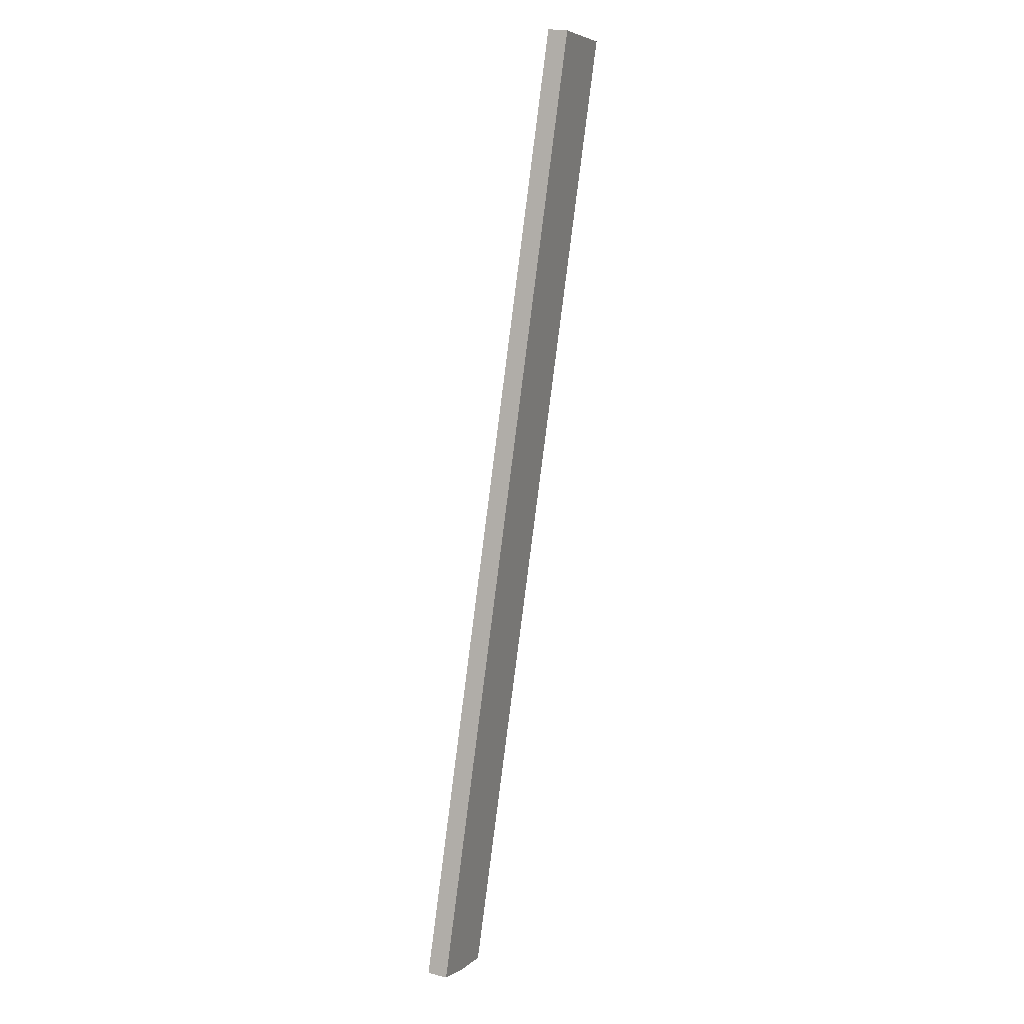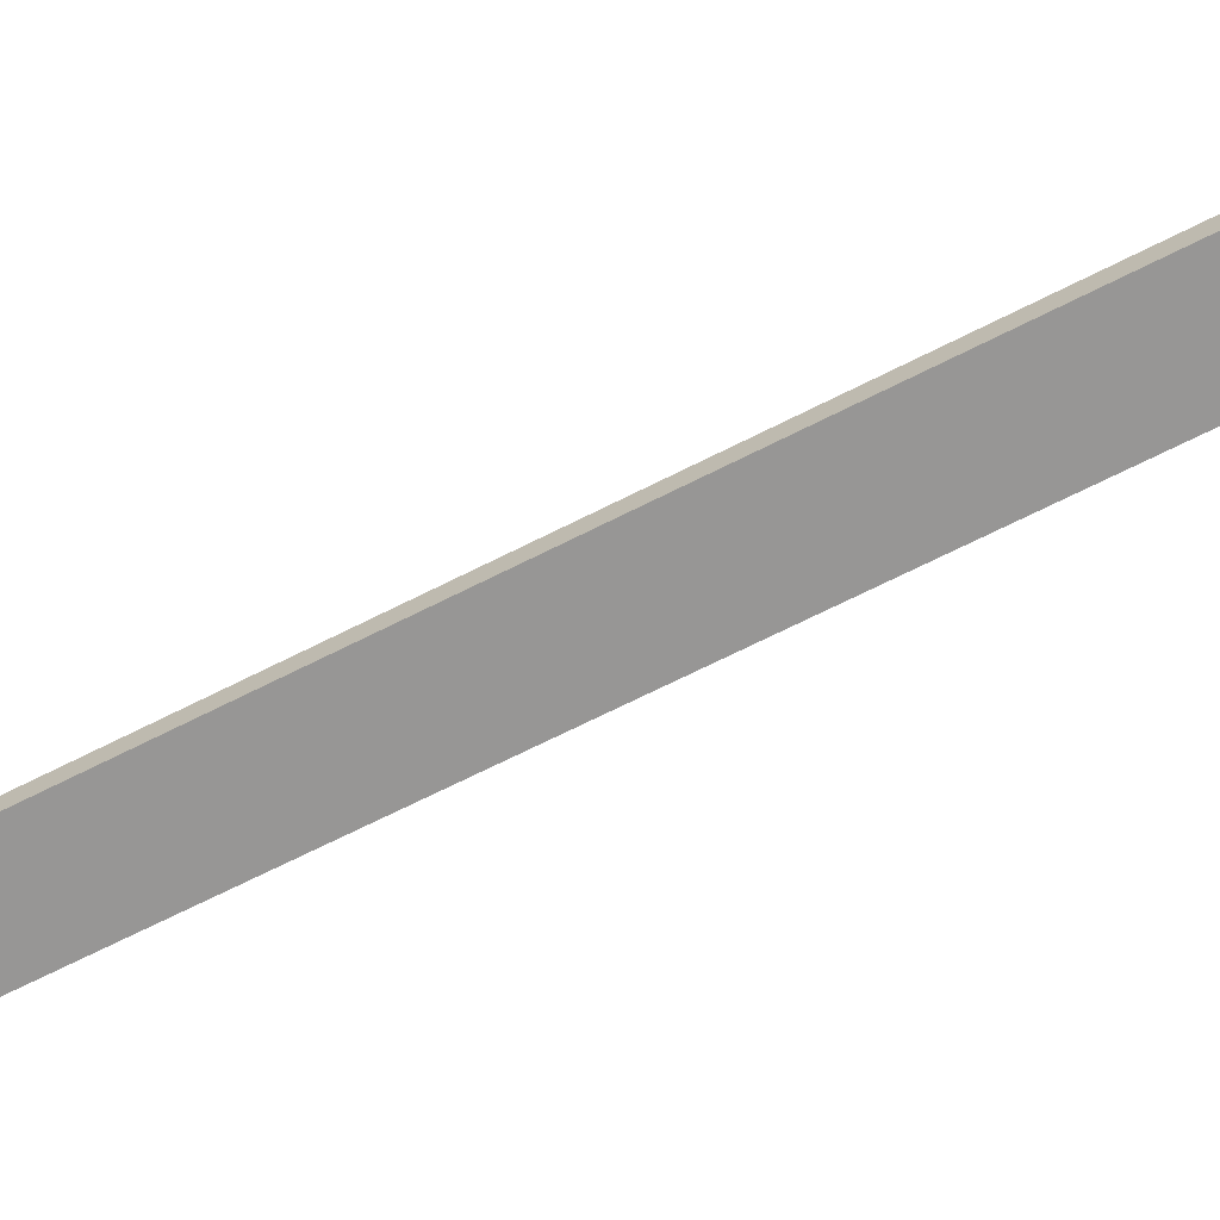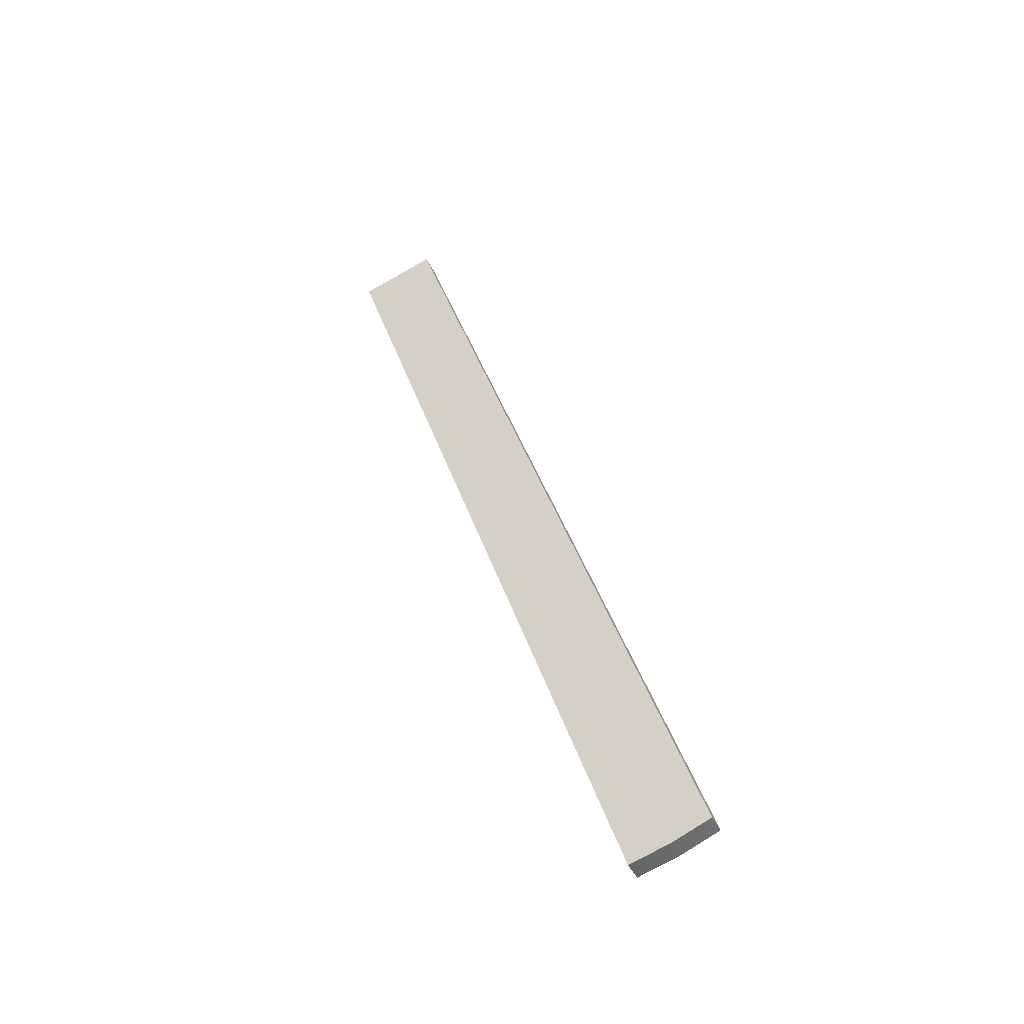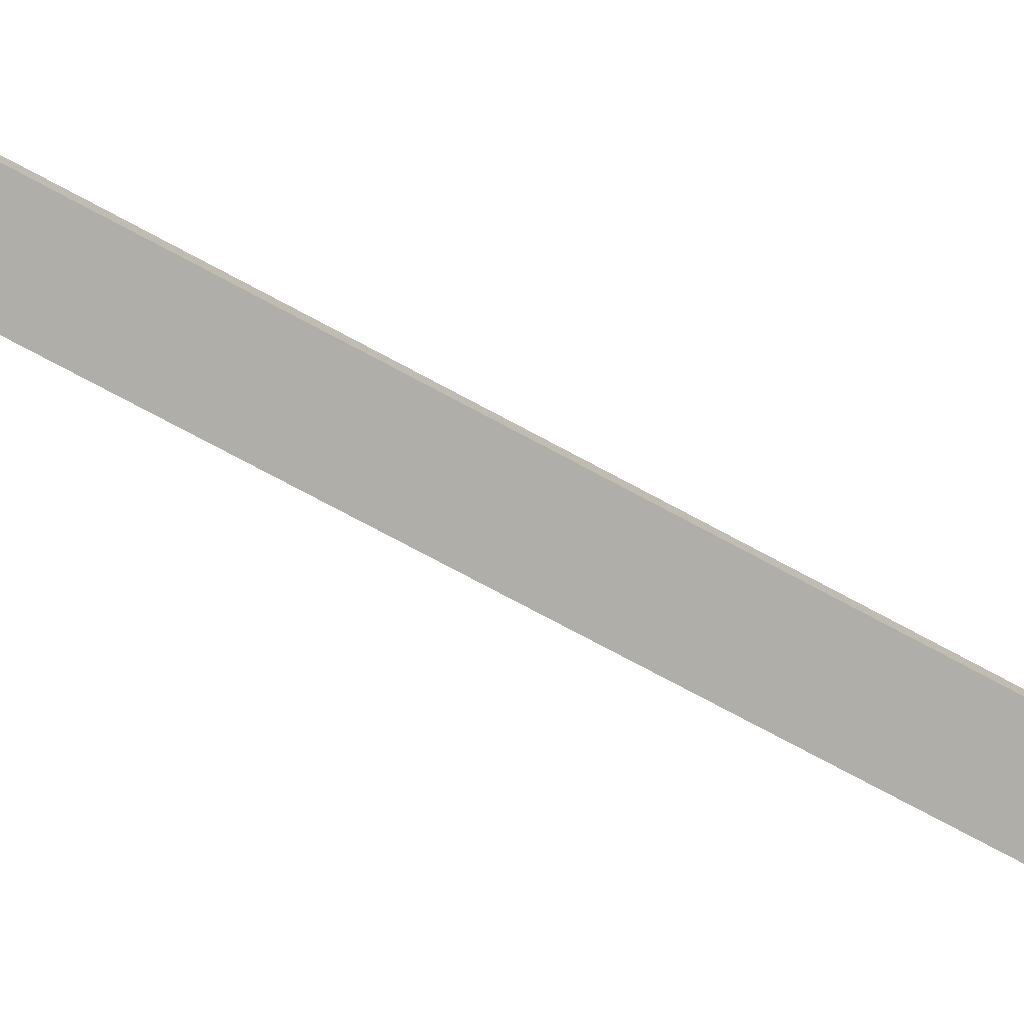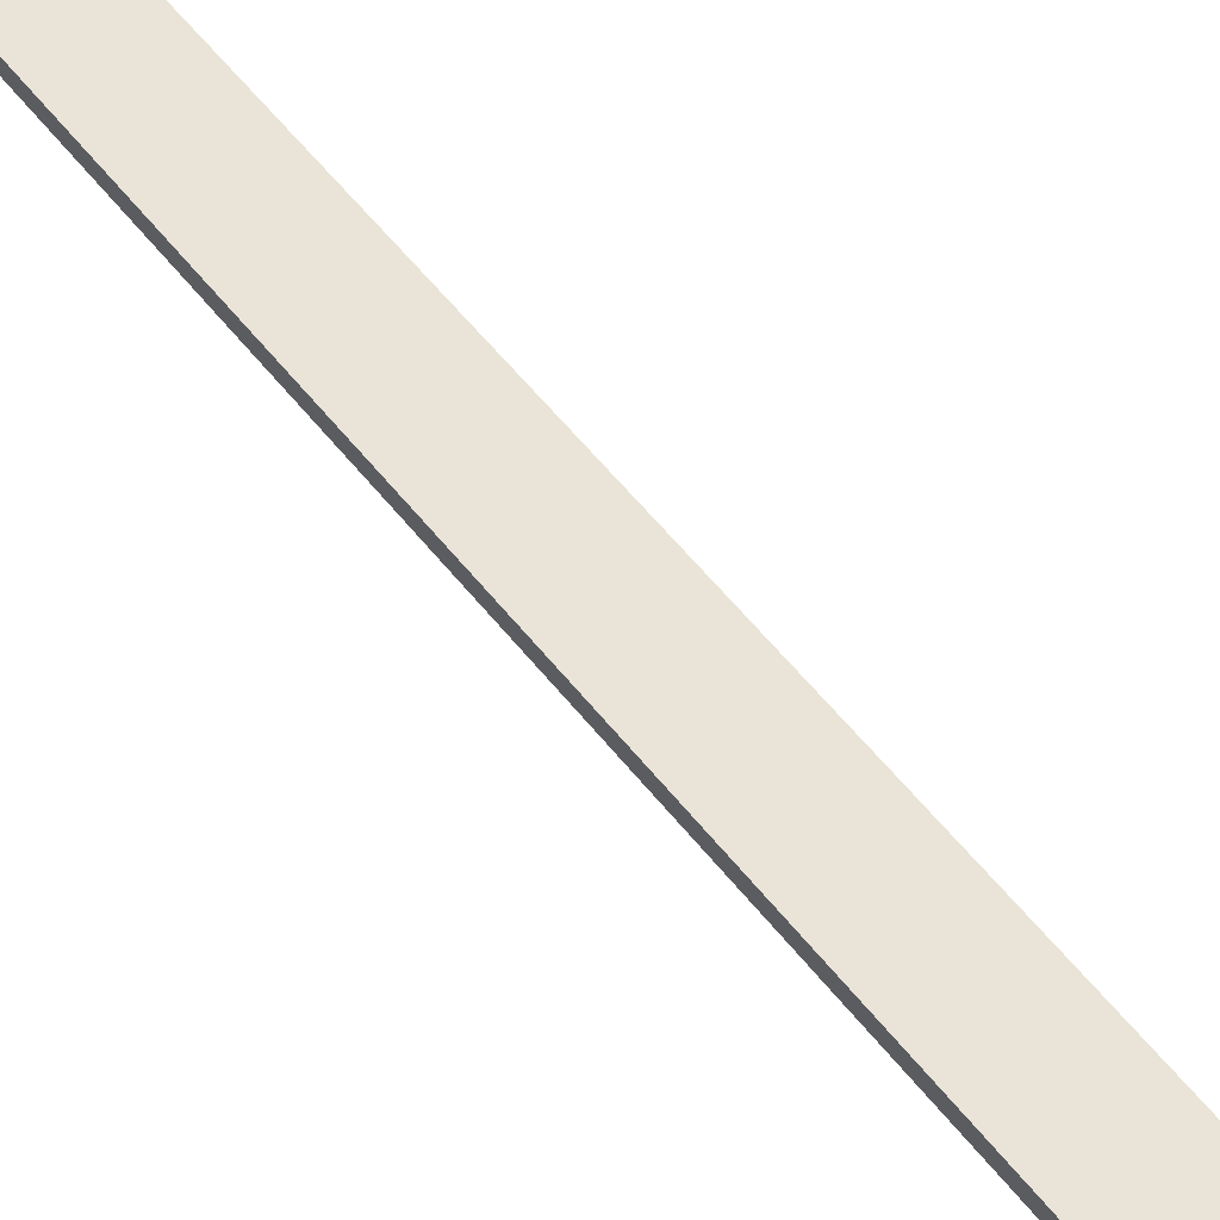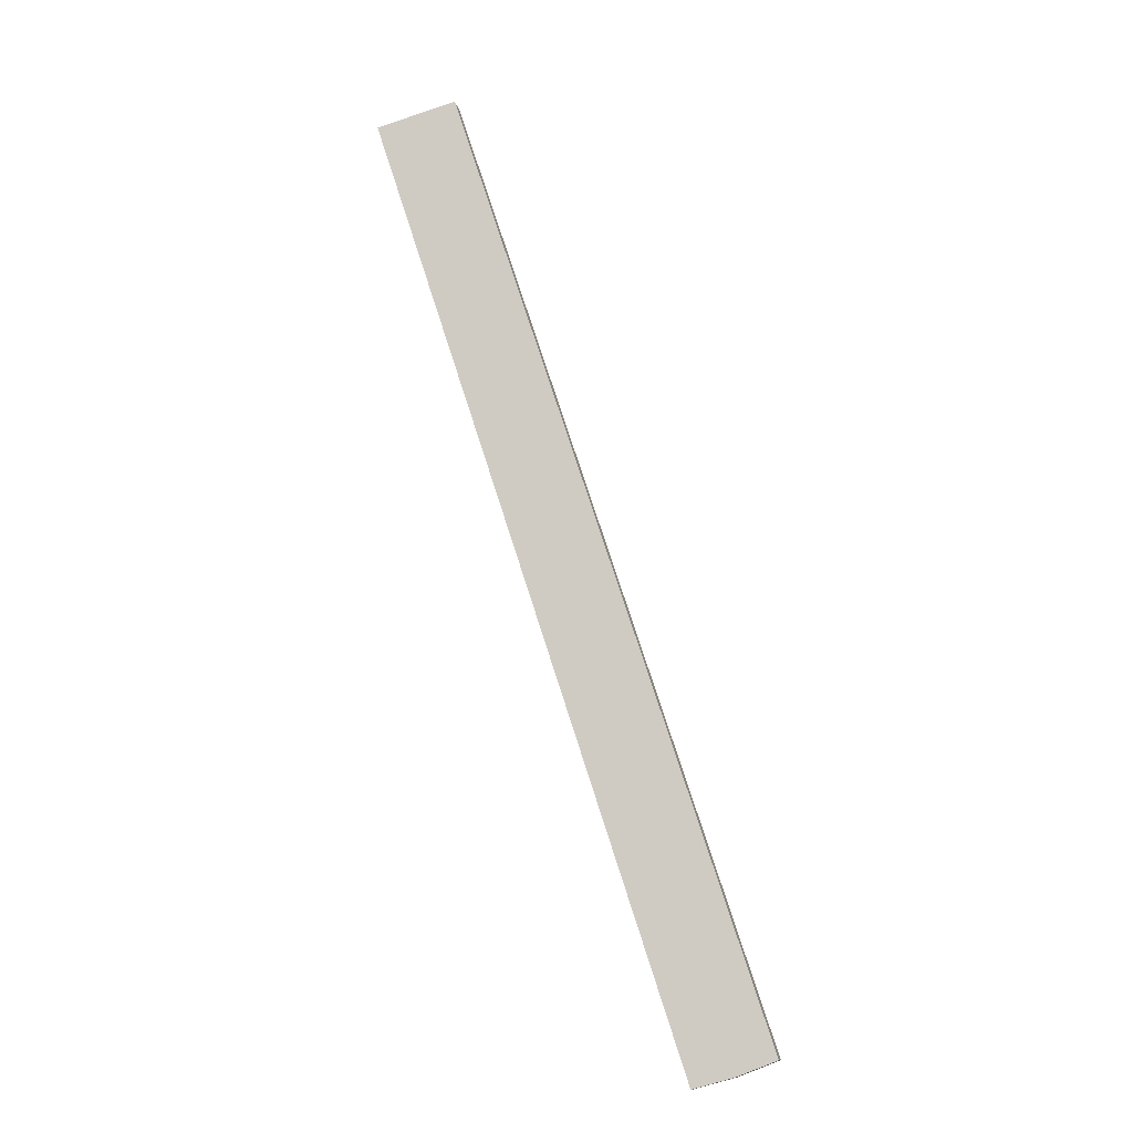
<metadata>
{"format":"obj","ext":"obj","renderer":"f3d","projection":"perspective","resolution":1024,"background":"white","views":[{"elev":22.0,"azim":114.2,"up":"+Y"},{"elev":-68.0,"azim":135.0,"up":"+Z"},{"elev":-44.9,"azim":25.1,"up":"+Y"},{"elev":-77.5,"azim":80.0,"up":"+Z"},{"elev":60.8,"azim":-20.9,"up":"+Z"},{"elev":-12.8,"azim":10.8,"up":"+Y"}]}
</metadata>
<code>
o Component_8_40/Component_8/mesh3/mesh3-geometry#mesh3-geometry
v 0.2542 -0.7123 -0.005006
v 0.2261 -0.6257 -0.006903
v 0.2542 -0.7123 -0.006903
v 0.2261 -0.6257 -0.005006
v 0.2334 -0.6237 -0.006903
v 0.2579 -0.7113 -0.006903
v 0.2334 -0.6237 -0.005006
v 0.2579 -0.7113 -0.005006
v 0.2614 -0.71 -0.006903
v 0.2614 -0.71 -0.005006
f 1 2 3
f 2 1 4
f 5 3 2
f 6 1 3
f 1 7 4
f 7 2 4
f 5 6 3
f 2 7 5
f 1 6 8
f 8 7 1
f 6 5 9
f 7 9 5
f 9 8 6
f 7 8 10
f 9 7 10
f 8 9 10
f 3 2 1
f 4 1 2
f 2 3 5
f 3 1 6
f 4 7 1
f 4 2 7
f 3 6 5
f 5 7 2
f 8 6 1
f 1 7 8
f 9 5 6
f 5 9 7
f 6 8 9
f 10 8 7
f 10 7 9
f 10 9 8

</code>
